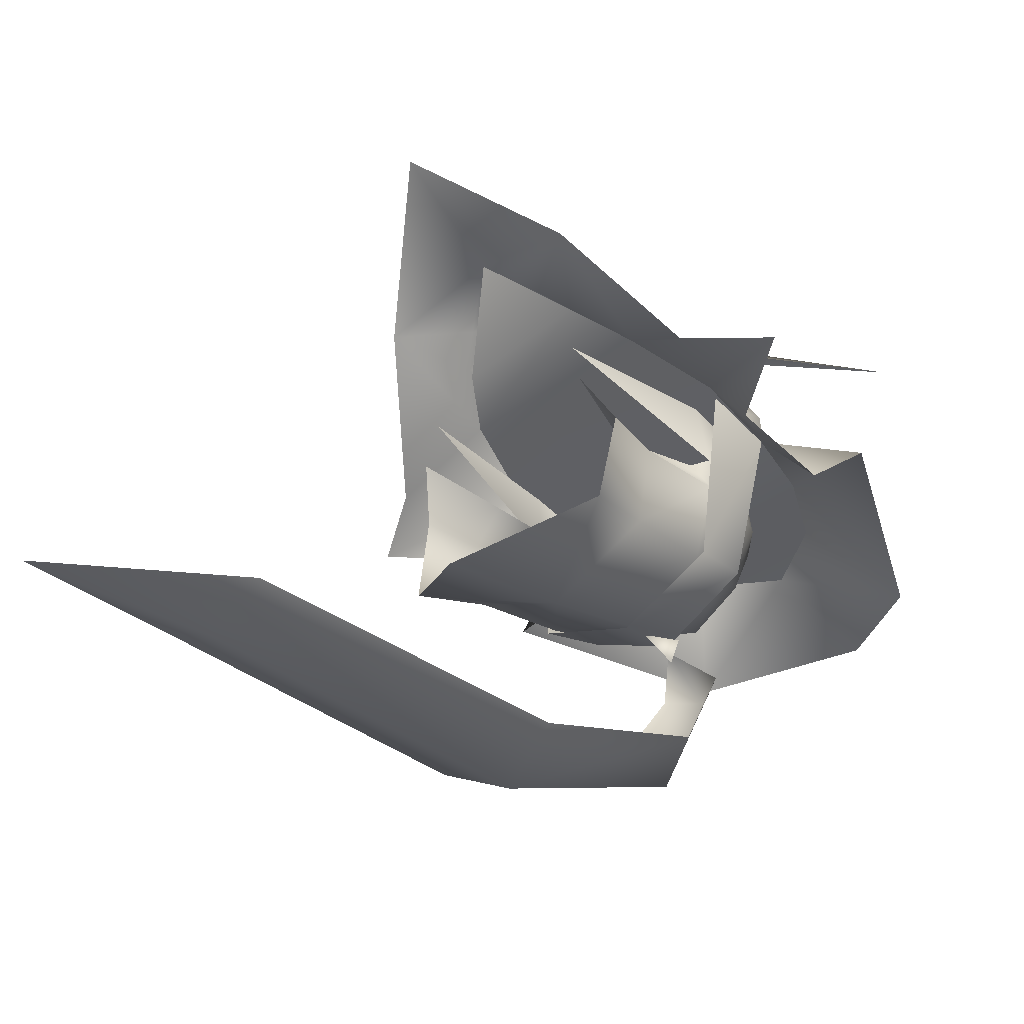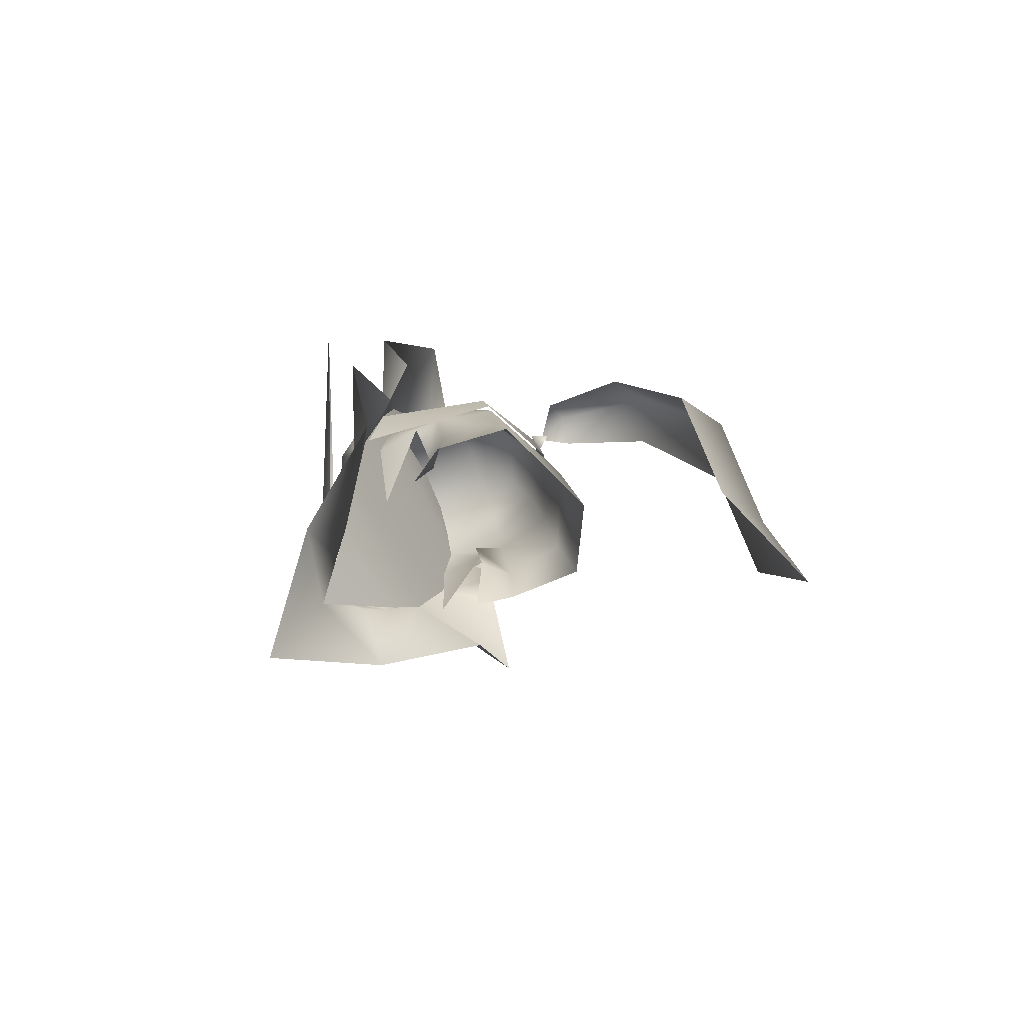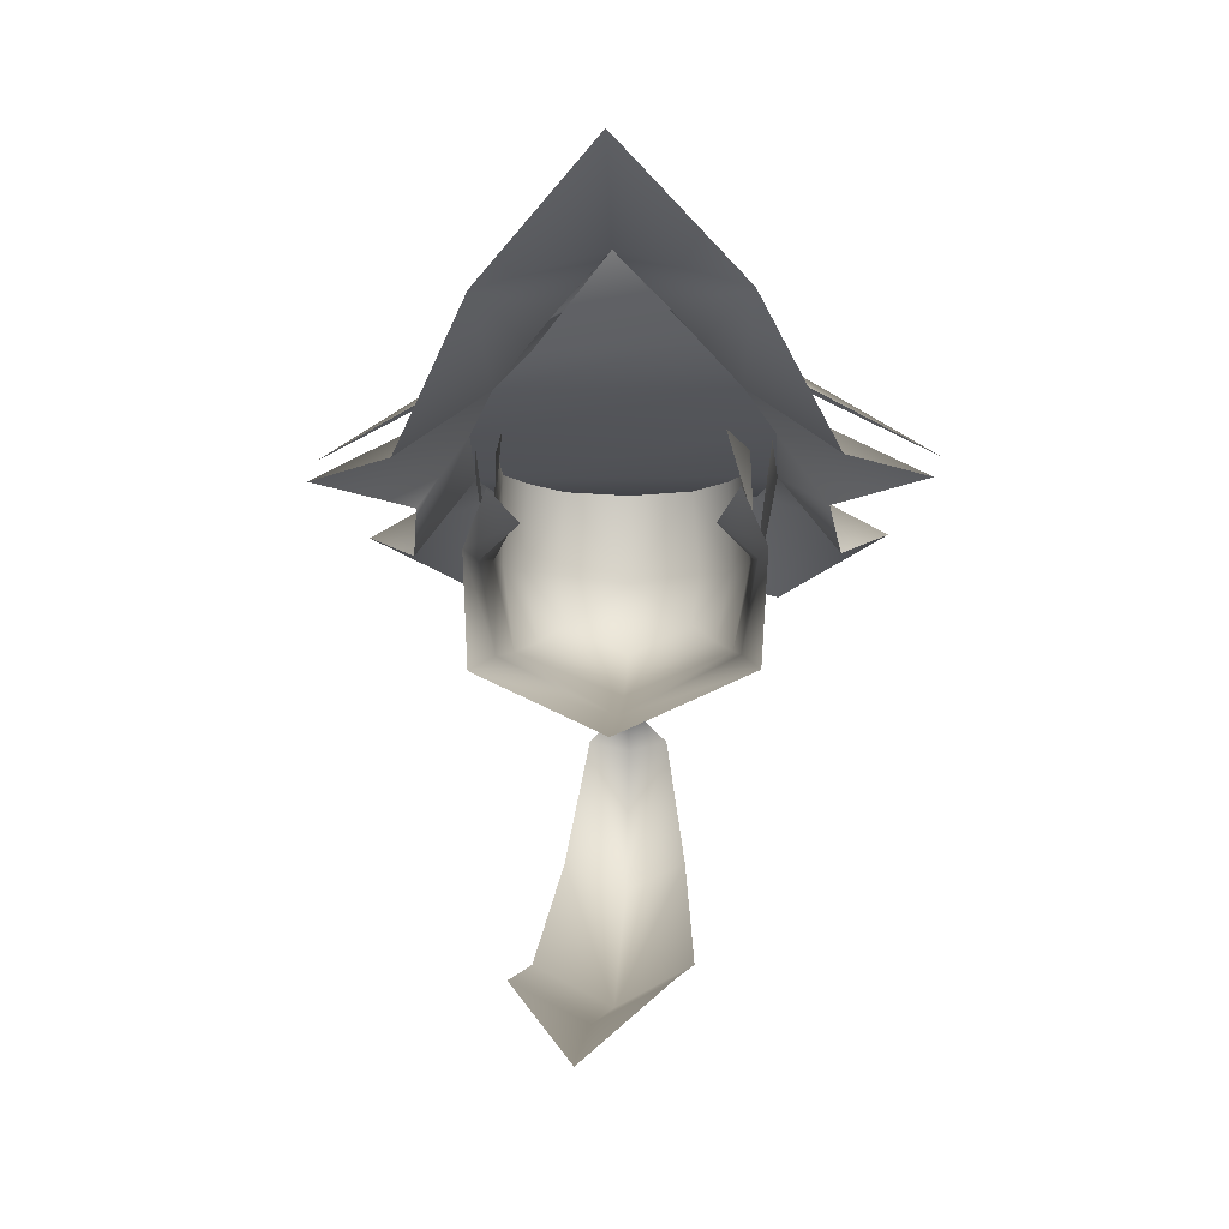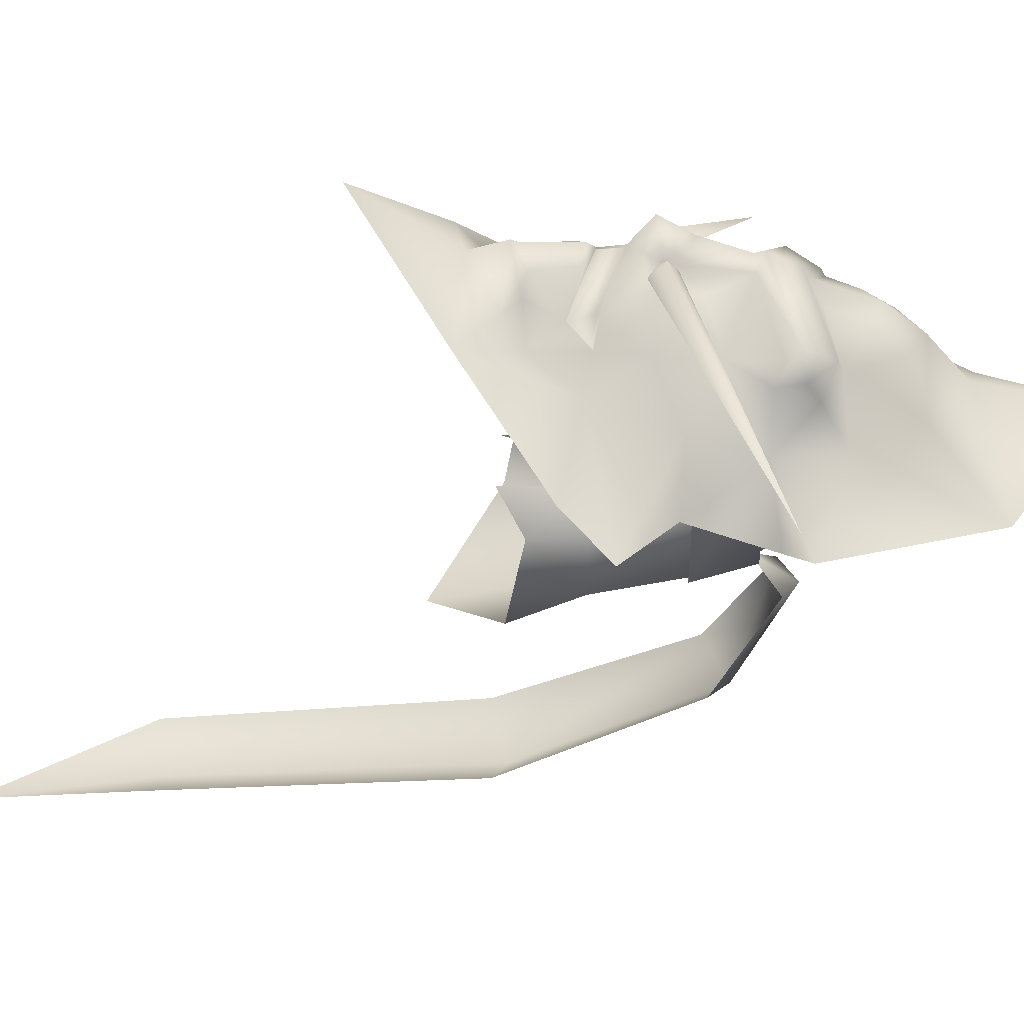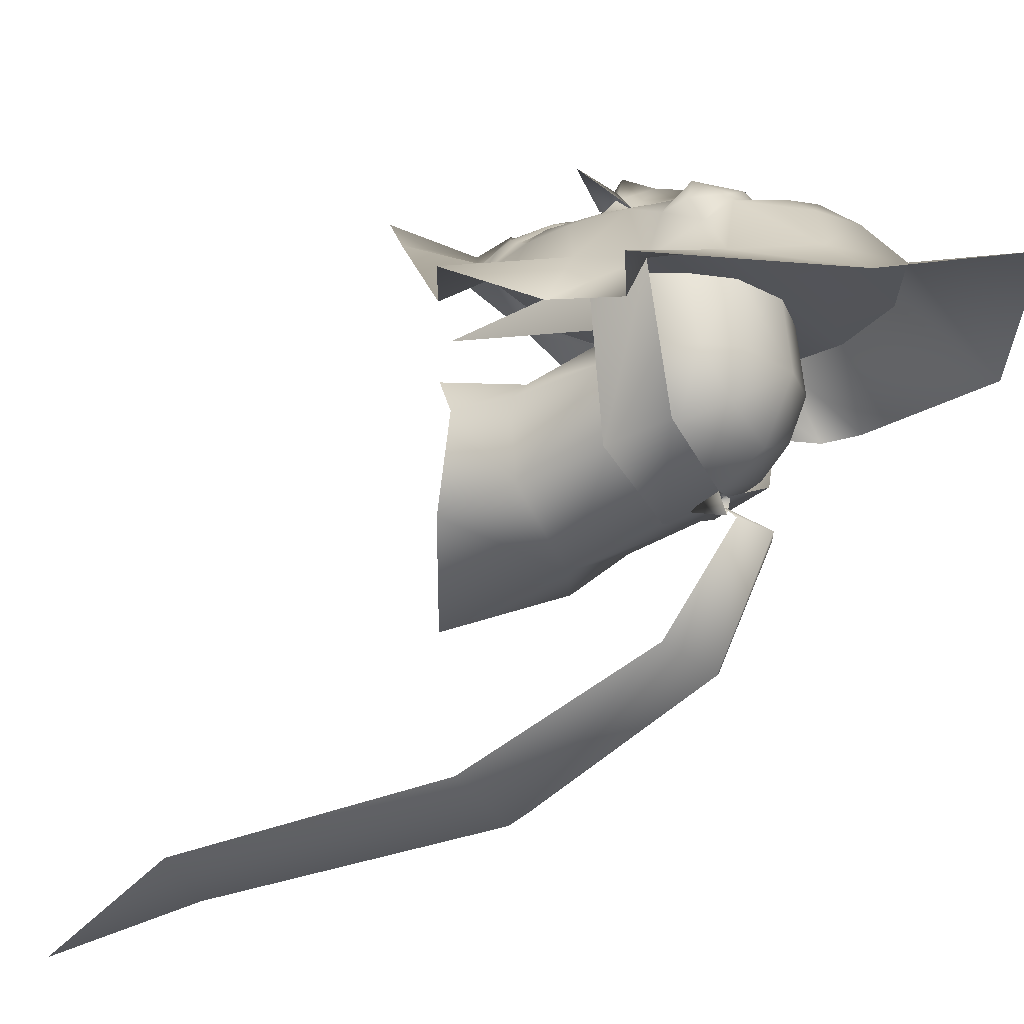
<metadata>
{"format":"obj","ext":"obj","renderer":"f3d","projection":"perspective","resolution":1024,"background":"white","views":[{"elev":-37.3,"azim":42.8,"up":"+Z"},{"elev":-67.3,"azim":114.7,"up":"+Y"},{"elev":-7.4,"azim":2.6,"up":"+Z"},{"elev":35.0,"azim":89.7,"up":"+Z"},{"elev":-23.2,"azim":122.9,"up":"+Z"}]}
</metadata>
<code>
g mesh00
v 0 65.49 3.746
v 0 66.21 -2.934
v -4.222 64.37 3.207
v 8.359 55.88 -2.902
v 8.322 55.88 -0.3266
v 6.917 55.33 -0.3874
v 9.284 44.01 -3.829
v 6.09 48.31 -1.633
v 7.662 41.94 -0.4269
v -9.284 44.01 -3.829
v -7.662 41.94 -0.4269
v -6.09 48.31 -1.633
v -8.132 54.98 4.056
v -7.974 59.15 3.277
v -8.322 55.88 -0.3266
v -8.359 55.88 -2.902
v -6.917 55.33 -0.3874
v 8.803 42.59 -11.44
v 7.574 48.36 -9.853
v 0 47.78 -13.69
v 6.97 55.57 -8.788
v 8.132 54.98 4.056
v 7.974 59.15 3.277
v 8.634 48.52 -3.893
v 6.917 55.33 -0.3874
v 4.222 64.37 3.207
v 8.322 55.88 -0.3266
v 8.132 54.98 4.056
v 6.763 42.26 3.127
v 8.031 59.88 -2.581
v 6.837 62.68 -2.554
v -8.322 55.88 -0.3266
v -6.763 42.26 3.127
v -8.132 54.98 4.056
v -6.837 62.68 -2.554
v -8.031 59.88 -2.581
v -7.974 59.15 3.277
v -8.634 48.52 -3.893
v -7.574 48.36 -9.853
v -8.803 42.59 -11.44
v 0 36.85 -16.01
v -4.646 64.82 -2.514
v -4.191 63.56 -6.054
v -5.808 60.38 -7.607
v -6.971 55.57 -8.788
v 5.808 60.38 -7.607
v 4.191 63.56 -6.054
v 4.646 64.82 -2.514
v 0 55.35 -11.65
v 0 60 -10.27
v 0 63.8 -8.048
v -6.617 61.75 3.168
v -6.917 55.33 -0.3874
v 6.617 61.75 3.168
f 1 2 3
f 4 5 6
f 7 8 9
f 10 11 12
f 13 14 15
f 15 14 16
f 15 16 17
f 7 18 19
f 19 18 20
f 19 20 21
f 22 5 23
f 24 4 8
f 8 4 25
f 2 1 26
f 27 28 29
f 5 4 23
f 23 4 30
f 23 30 31
f 32 33 34
f 35 36 37
f 37 36 16
f 12 38 10
f 10 38 39
f 10 39 40
f 40 39 20
f 40 20 41
f 41 20 18
f 42 43 35
f 35 43 44
f 35 44 36
f 36 44 45
f 36 45 16
f 8 7 24
f 24 7 19
f 24 19 4
f 4 19 21
f 4 21 30
f 30 21 46
f 30 46 31
f 31 46 47
f 31 47 48
f 49 45 50
f 50 45 44
f 50 44 51
f 51 44 43
f 51 43 2
f 2 43 42
f 2 42 3
f 3 42 35
f 3 35 52
f 52 35 37
f 12 53 38
f 38 53 16
f 38 16 39
f 39 16 45
f 39 45 20
f 20 45 49
f 20 49 21
f 21 49 50
f 21 50 46
f 46 50 51
f 46 51 47
f 47 51 2
f 47 2 48
f 48 2 26
f 48 26 31
f 31 26 54
f 31 54 23
v -9.808 54.58 5.056
v 7.776 47.93 6.749
v -7.776 47.93 6.749
v -7.776 47.93 6.749
v 5.225 43.97 8.809
v -5.228 44.27 8.271
v -4.685 46.68 10.88
v -1.749 44.13 13.12
v -1.712 47.7 13.39
v 6.317 65.37 7.89
v 2.348 67.41 9.174
v 1.772 64.27 10.33
v -7.156 57.47 9.211
v -6.811 61.41 8.965
v -7.959 60.63 7.611
v -19.57 49.77 1.344
v -7.776 47.93 6.749
v -9.808 54.58 5.056
v 0 39.96 13.69
v 0 31.82 18.94
v 8.615 39.08 11.08
v 5.414 71.63 3.029
v 3.124 70.03 7.167
v 0 62.97 12.29
v 1.772 64.27 10.33
v 0 63.35 11.56
v -6.898 62.48 10.03
v -6.182 65.03 8.607
v -8.105 62.79 8.034
v -9.886 60.44 3.231
v -7.959 60.63 7.611
v -7.624 63.85 6.217
v -0.7619 60.59 -10.83
v 0 57.6 -11.39
v 0.8667 60.59 -10.82
v -3.108 43.81 11.67
v 0 43.02 14.52
v -1.749 44.13 13.12
v -1.749 44.13 13.12
v 0 43.46 14.33
v -1.712 47.7 13.39
v 13.9 46.03 2.194
v 7.776 47.93 6.749
v -3.124 70.03 7.167
v 0 71.91 6.917
v -5.414 71.63 3.029
v 0.8667 60.59 -10.82
v 0 57.6 -11.39
v 0 60.68 -12.36
v -1.772 64.27 10.33
v -0.7619 60.59 -10.83
v 0 60.68 -12.36
v -9.575 55.47 4.912
v -9.886 60.44 3.231
v -7.658 55.47 -8.761
v -6.913 60.44 -7.656
v 0 55.6 -11.83
v 5.414 71.63 3.029
v -5.414 71.63 3.029
v 0 75.25 3
v 8.548 65.96 2.885
v 0 68.76 2.989
v 5.414 71.63 3.029
v 9.808 54.58 5.056
v -9.886 60.44 3.231
v -8.548 65.96 2.885
v 9.886 60.44 3.231
v 8.548 65.96 2.885
v 0 39.96 13.69
v -5.228 44.27 8.271
v 5.225 43.97 8.809
v 7.776 47.93 6.749
v 1.041 54.66 13.05
v 0.8806 59.73 12.38
v 0 59.58 13.41
v -3.108 43.81 11.67
v -3.367 42.34 10.6
v 0 43.02 14.52
v 0 39.96 13.69
v 3.367 42.34 10.6
v 3.108 43.81 11.67
v 0 48.84 13.91
v 0 48.12 14.31
v 1.712 47.7 13.39
v -1.712 47.7 13.39
v 0 48.84 13.91
v 6.861 52.36 9.557
v 4.568 48.97 11.26
v 6.321 48.56 9.519
v 3.108 43.81 11.67
v 1.749 44.13 13.12
v 0 43.46 14.33
v 3.124 70.03 7.167
v 5.414 71.63 3.029
v 0 75.25 3
v 0 48.8 13.68
v 4.408 48.78 11.24
v 0 50.79 13.88
v 4.568 48.97 11.26
v 0 50.93 14.13
v -5.414 71.63 3.029
v 0 75.25 3
v -9.93 77.24 -2.438
v -2.348 67.41 9.174
v -1.772 64.27 10.33
v 0 68.74 9.505
v 0 63.35 11.56
v 0 50.93 14.13
v -2.729 52.87 12.37
v -4.568 48.97 11.26
v -1.037 54.66 13.05
v -2.961 56.11 11.84
v 1.041 54.66 13.05
v 2.732 52.87 12.37
v 2.964 56.11 11.84
v 9.886 60.44 3.231
v 17.15 63 -0.2358
v 8.548 65.96 2.885
v 9.93 77.24 -2.438
v 5.414 71.63 3.029
v 14 61.2 -1.723
v 9.886 60.44 3.231
v 13.17 54.27 0.3372
v 9.808 54.58 5.056
v 19.57 49.77 1.344
v 6.898 62.48 10.03
v 6.814 61.41 8.964
v 7.959 60.63 7.611
v 0.8806 59.73 12.38
v 0 60.35 13.63
v 0 59.58 13.41
v 2.732 52.87 12.37
v 7.156 57.47 9.211
v 7.959 60.63 7.611
v 6.814 61.41 8.964
v 7.156 57.47 9.211
v 0.8806 59.73 12.38
v 2.964 56.11 11.84
v 1.041 54.66 13.05
v 1.749 44.13 13.12
v 14 61.2 -1.723
v 17.15 63 -0.2358
v 9.886 60.44 3.231
v 3.124 70.03 7.167
v -3.124 70.03 7.167
v 8.105 62.79 8.034
v 7.624 63.85 6.217
v 6.182 65.03 8.607
v 6.317 65.37 7.89
v 13.9 46.03 2.194
v 19.57 49.77 1.344
v 7.776 47.93 6.749
v 9.808 54.58 5.056
v -6.321 48.56 9.519
v -5.999 48.49 9.567
v -4.568 48.97 11.26
v -4.408 48.78 11.24
v -3.108 43.81 11.67
v -5.225 43.97 8.809
v -3.367 42.34 10.6
v 2.732 52.87 12.37
v 1.761 53.33 13.68
v 0 50.93 14.13
v 0 52.83 16.45
v 4.685 46.68 10.88
v 5.225 43.97 8.809
v 7.776 47.93 6.749
v 9.808 54.58 5.056
v -8.548 65.96 2.885
v -5.414 71.63 3.029
v -0.8806 59.73 12.38
v -1.037 54.66 13.05
v 0 55.62 14.81
v -6.321 48.56 9.519
v -6.861 52.36 9.557
v -7.156 57.47 9.211
v -9.808 54.58 5.056
v -9.886 60.44 3.231
v 9.808 54.58 5.056
v 9.886 60.44 3.231
v 5.414 71.63 3.029
v 9.93 77.24 -2.438
v 0 85.03 1.051
v 5.999 48.49 9.567
v 4.589 46.76 10.82
v 6.321 48.56 9.519
v 4.685 46.68 10.88
v -5.414 71.63 3.029
v -9.93 77.24 -2.438
v -8.548 65.96 2.885
v -17.15 63 -0.2358
v -9.886 60.44 3.231
v -9.886 60.44 3.231
v -14 61.2 -1.723
v -9.808 54.58 5.056
v -13.17 54.27 0.3372
v -19.57 49.77 1.344
v 4.685 46.68 10.88
v 1.712 47.7 13.39
v -2.729 52.87 12.37
v -1.761 53.33 13.68
v -1.037 54.66 13.05
v 0 55.62 14.81
v 1.772 64.27 10.33
v 2.348 67.41 9.174
v -0.8806 59.73 12.38
v -2.961 56.11 11.84
v -1.037 54.66 13.05
v 5.225 43.97 8.809
v 3.367 42.34 10.6
v -9.886 60.44 3.231
v -17.15 63 -0.2358
v -14 61.2 -1.723
v -5.225 43.97 8.809
v -7.776 47.93 6.749
v -8.615 39.08 11.08
v -13.9 46.03 2.194
v 3.367 42.34 10.6
v 5.225 43.97 8.809
v 3.108 43.81 11.67
v 1.749 44.13 13.12
v -3.124 70.03 7.167
v -6.314 65.37 7.891
v -2.348 67.41 9.174
v -1.772 64.27 10.33
v -13.9 46.03 2.194
v -6.321 48.56 9.519
v -4.685 46.68 10.88
v -4.589 46.76 10.82
v -3.367 42.34 10.6
v -8.548 65.96 2.885
v -5.414 71.63 3.029
v 1.512 54.42 12.88
v 2.229 53.57 14.07
v 20.68 61.51 4.664
v -1.512 54.42 12.88
v -2.229 53.57 14.07
v -1.12 52.82 13.28
v 1.12 52.82 13.28
v 2.341 52.26 12.77
v -20.68 61.51 4.664
v -2.341 52.26 12.77
v 0 60.44 -10.98
v 6.913 60.44 -7.656
v 7.659 55.47 -8.761
v 9.886 60.44 3.231
v 9.575 55.47 4.912
v 8.548 65.96 2.885
v 7.624 63.85 6.217
v 9.886 60.44 3.231
v 7.959 60.63 7.611
v 6.321 48.56 9.519
v 4.685 46.68 10.88
v 0 48.84 13.91
v 1.041 54.66 13.05
v -6.314 65.37 7.891
v -7.624 63.85 6.217
v -7.959 60.63 7.611
v -6.811 61.41 8.965
v -0.8806 59.73 12.38
v -4.685 46.68 10.88
v -9.808 54.58 5.056
v -7.776 47.93 6.749
v -5.225 43.97 8.809
v -4.685 46.68 10.88
f 55 56 57
f 58 59 60
f 61 62 63
f 64 65 66
f 67 68 69
f 70 71 72
f 73 74 75
f 64 76 77
f 78 79 80
f 81 82 83
f 84 85 86
f 87 88 89
f 90 91 92
f 93 94 95
f 96 97 75
f 98 99 100
f 101 102 103
f 80 104 78
f 78 104 82
f 105 106 102
f 107 108 109
f 109 108 110
f 109 110 111
f 112 113 114
f 115 116 117
f 56 55 118
f 119 120 121
f 121 120 122
f 123 124 125
f 59 58 126
f 127 128 129
f 130 131 132
f 131 133 132
f 132 133 134
f 132 134 135
f 136 137 138
f 139 140 61
f 141 142 143
f 144 145 91
f 91 145 146
f 91 146 92
f 147 148 99
f 99 148 149
f 99 149 100
f 150 151 152
f 152 151 153
f 152 153 154
f 155 156 157
f 158 159 160
f 160 159 161
f 162 163 164
f 165 166 163
f 167 168 169
f 170 171 172
f 172 171 173
f 172 173 174
f 175 176 177
f 177 176 178
f 177 178 179
f 180 181 182
f 183 184 185
f 169 186 187
f 188 189 190
f 190 189 191
f 190 191 192
f 192 191 193
f 136 95 137
f 137 95 94
f 137 94 138
f 138 94 194
f 195 196 197
f 198 99 160
f 160 99 199
f 160 199 158
f 200 201 202
f 202 201 203
f 202 203 79
f 204 205 206
f 206 205 207
f 208 209 210
f 210 209 211
f 62 61 212
f 212 61 213
f 212 213 214
f 215 216 217
f 217 216 218
f 219 220 143
f 143 220 221
f 143 221 141
f 141 221 222
f 115 223 116
f 116 223 224
f 116 224 117
f 225 226 129
f 129 226 227
f 129 227 127
f 228 164 229
f 229 164 163
f 229 163 230
f 230 163 166
f 231 232 233
f 233 232 234
f 235 236 156
f 156 236 237
f 156 237 157
f 65 64 77
f 238 239 240
f 240 239 241
f 242 243 244
f 244 243 245
f 244 245 246
f 247 248 249
f 249 248 250
f 249 250 251
f 252 140 253
f 254 255 256
f 256 255 257
f 161 258 160
f 160 258 259
f 160 259 198
f 68 67 260
f 260 67 261
f 260 261 262
f 97 263 75
f 75 263 264
f 75 264 73
f 265 266 267
f 268 269 270
f 270 269 271
f 272 273 274
f 274 273 252
f 274 252 275
f 275 252 253
f 276 277 278
f 278 277 279
f 71 70 280
f 281 282 209
f 209 282 283
f 209 283 211
f 74 73 270
f 270 73 284
f 270 284 268
f 84 86 285
f 285 86 277
f 285 277 286
f 286 277 276
f 287 288 289
f 290 291 292
f 287 293 288
f 288 293 294
f 288 294 289
f 290 295 291
f 291 295 296
f 291 296 292
f 110 297 111
f 111 297 298
f 111 298 299
f 299 298 300
f 299 300 301
f 76 64 302
f 302 64 303
f 302 303 304
f 304 303 305
f 304 305 187
f 79 78 202
f 202 78 180
f 202 180 200
f 200 180 182
f 200 182 201
f 162 142 186
f 186 142 141
f 186 141 187
f 187 141 222
f 187 222 304
f 82 81 78
f 78 81 184
f 78 184 180
f 180 184 183
f 180 183 181
f 306 153 238
f 238 153 151
f 238 151 239
f 239 151 150
f 239 150 307
f 307 150 308
f 254 217 255
f 255 217 218
f 255 218 257
f 257 218 216
f 257 216 309
f 309 216 215
f 104 310 82
f 82 310 311
f 82 311 83
f 83 311 312
f 83 312 81
f 81 312 313
f 81 313 184
f 184 313 314
f 184 314 185
f 315 308 283
f 283 308 150
f 283 150 211
f 211 150 152
f 211 152 210
f 210 152 154
f 85 84 230
f 230 84 316
f 230 316 229
f 229 316 317
f 229 317 228
f 228 317 318
f 228 318 319
v 4.296 15.84 -30.56
v 0 15.92 -32.81
v 0 42.88 -31.53
v 0 64.24 -14.35
v 2.51 62.78 -13.89
v 0 59.54 -23.79
v 3.837 57.56 -22.15
v 0 42.88 -31.53
v 4.789 41.56 -29.03
v 4.296 15.84 -30.56
v 0 42.88 -31.53
v -3.837 57.56 -22.15
v 0 59.54 -23.79
v -2.51 62.78 -13.89
v 0 64.24 -14.35
v 0 60.41 -11.65
v 2.51 62.78 -13.89
v 0 1.238 -34.97
v -4.296 15.84 -30.56
v -4.789 41.56 -29.03
v -3.837 57.56 -22.15
f 320 321 322
f 323 324 325
f 325 324 326
f 325 326 327
f 327 326 328
f 327 328 329
f 330 331 332
f 332 331 333
f 332 333 334
f 334 333 335
f 334 335 336
f 320 337 321
f 321 337 338
f 321 338 322
f 322 338 339
f 322 339 340

</code>
